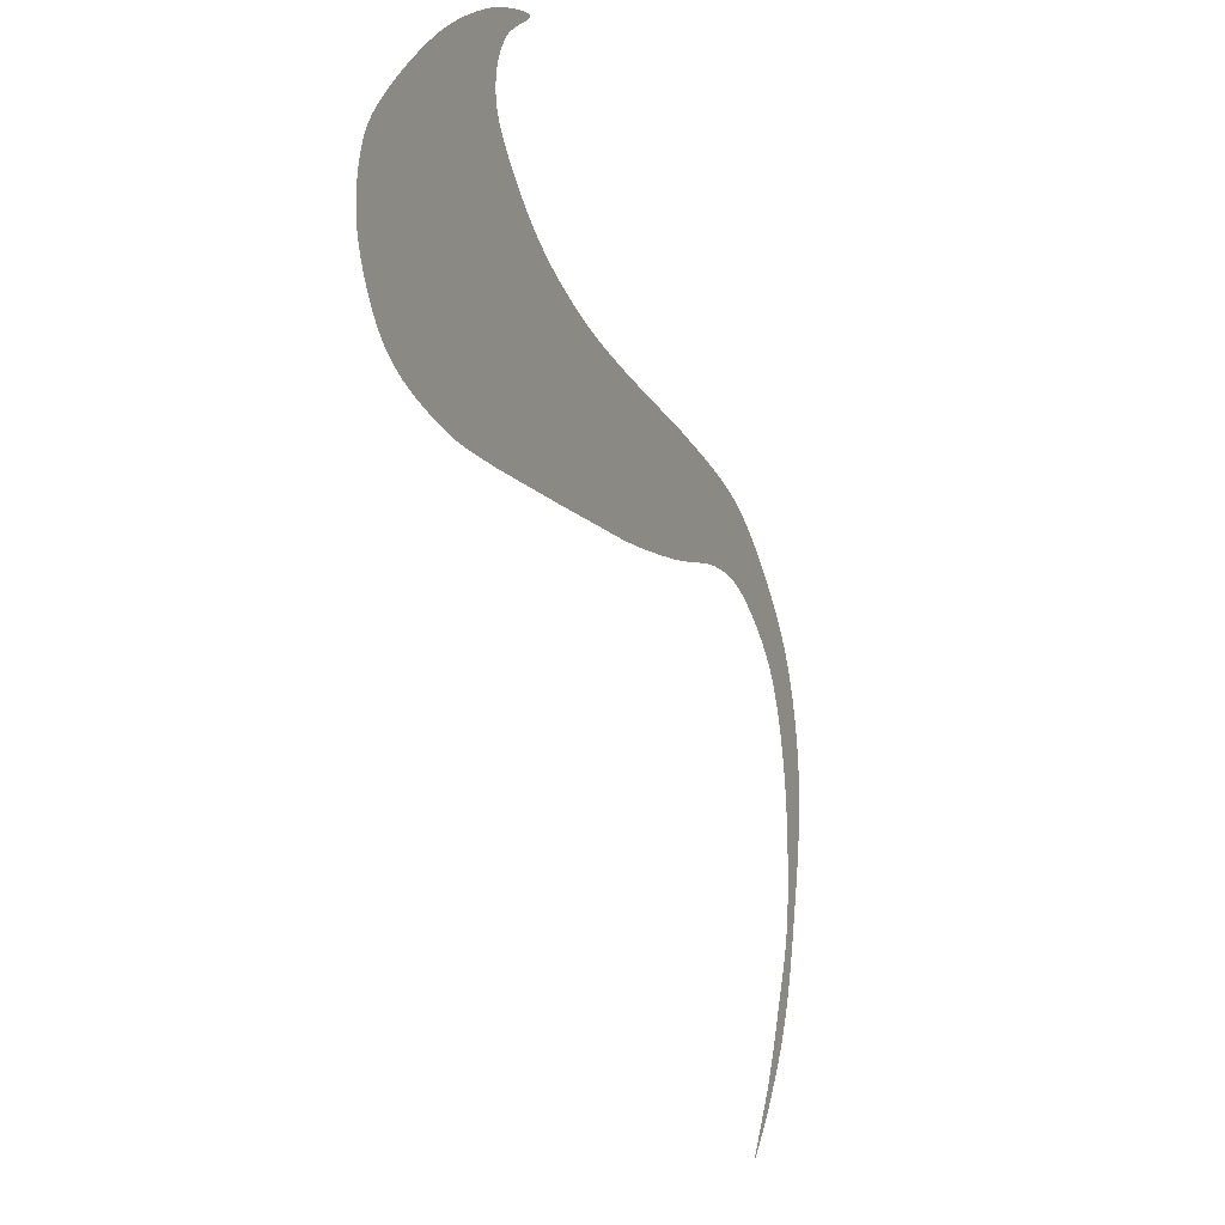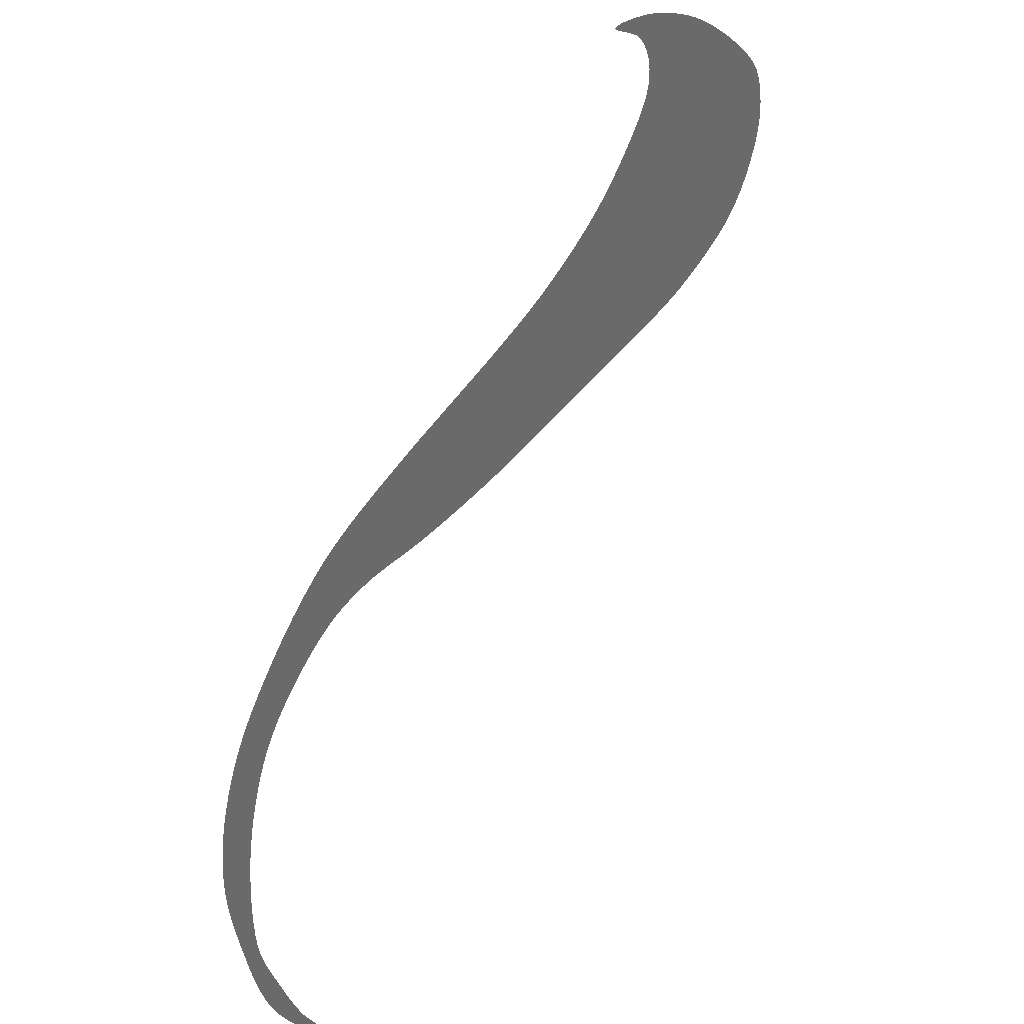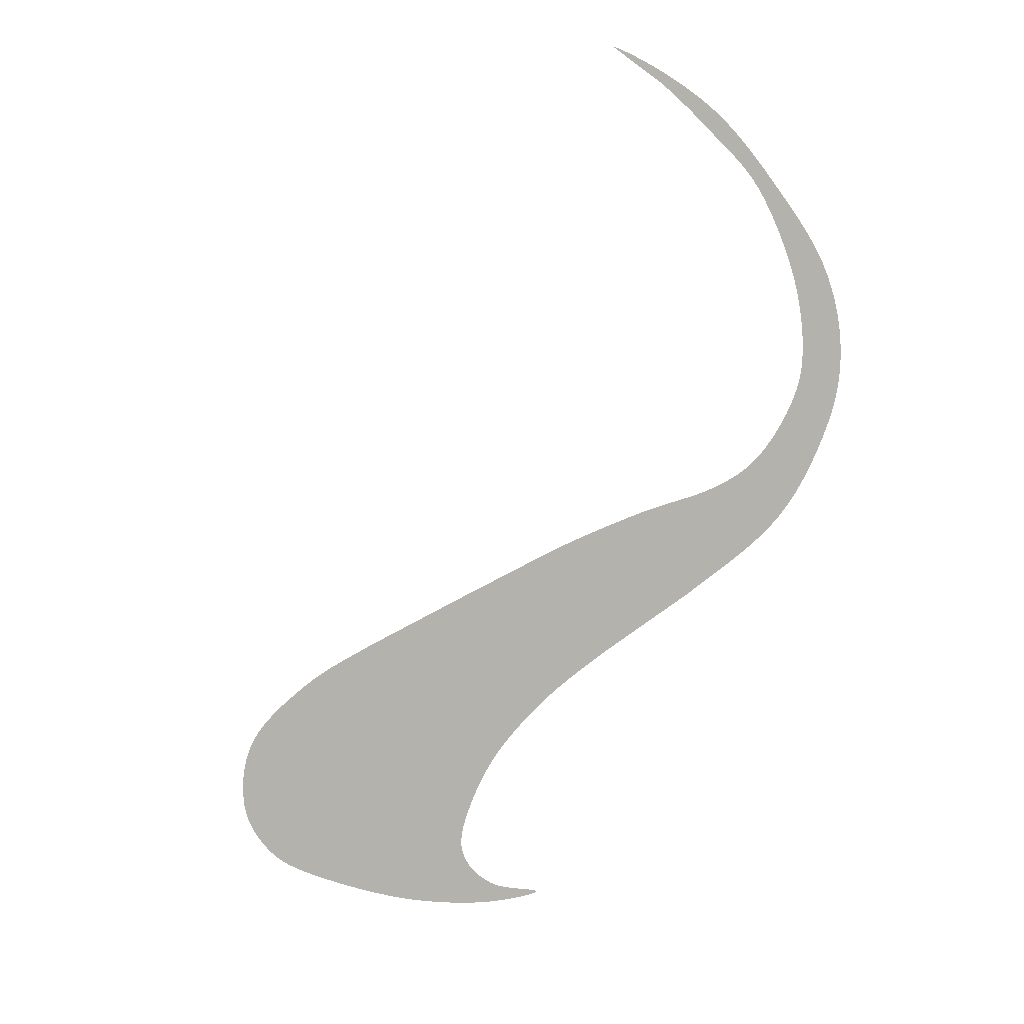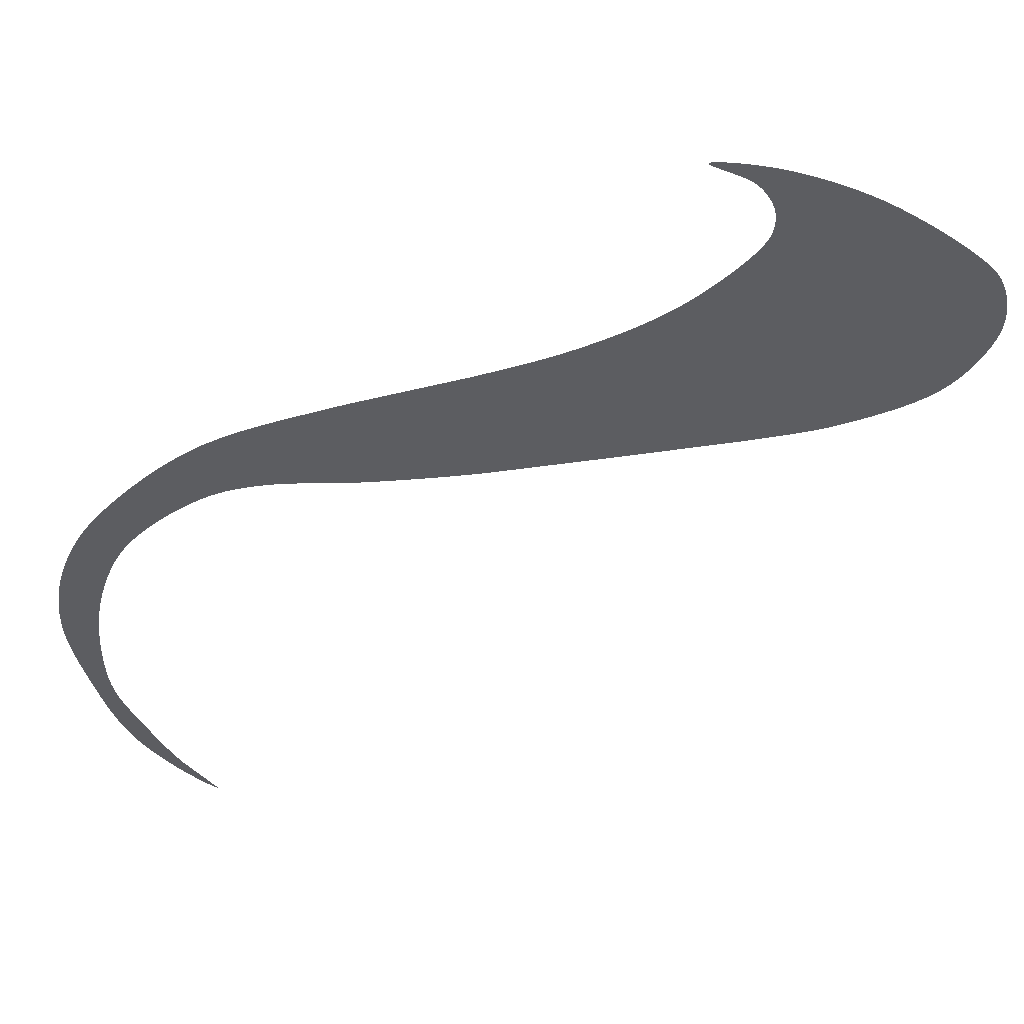
<metadata>
{"format":"obj","ext":"obj","renderer":"f3d","projection":"perspective","resolution":1024,"background":"white","views":[{"elev":-7.6,"azim":-67.1,"up":"+Y"},{"elev":38.6,"azim":124.4,"up":"+Y"},{"elev":-79.4,"azim":23.7,"up":"+Z"},{"elev":51.7,"azim":174.4,"up":"+Y"}]}
</metadata>
<code>
g Line001
v 0.03355 -0.0521 0
v 0.0298 -0.05881 0
v 0.02959 -0.05894 0
v 0.0303 -0.05832 0
v 0.03099 -0.05755 0
v 0.03181 -0.05658 0
v 0.03268 -0.0555 0
v 0.03353 -0.0544 0
v 0.03427 -0.05336 0
v 0.03495 -0.05235 0
v 0.03407 -0.05102 0
v 0.03565 -0.05129 0
v 0.03458 -0.04992 0
v 0.03636 -0.05017 0
v 0.03507 -0.04879 0
v 0.03706 -0.04901 0
v 0.03556 -0.04763 0
v 0.03773 -0.0478 0
v 0.03604 -0.04645 0
v 0.03837 -0.04655 0
v 0.03651 -0.04524 0
v 0.03895 -0.04526 0
v 0.03697 -0.044 0
v 0.03948 -0.04393 0
v 0.03745 -0.04273 0
v 0.03997 -0.04257 0
v 0.03796 -0.04144 0
v 0.04042 -0.04117 0
v 0.03847 -0.04013 0
v 0.04085 -0.03972 0
v 0.03895 -0.03878 0
v 0.04125 -0.03821 0
v 0.03939 -0.03739 0
v 0.04164 -0.03664 0
v 0.03976 -0.03595 0
v 0.04201 -0.035 0
v 0.04003 -0.03446 0
v 0.0424 -0.03324 0
v 0.04021 -0.03286 0
v 0.04281 -0.03135 0
v 0.04032 -0.03117 0
v 0.04037 -0.02941 0
v 0.04322 -0.0294 0
v 0.04035 -0.02764 0
v 0.04358 -0.02741 0
v 0.04029 -0.02588 0
v 0.04388 -0.02543 0
v 0.04018 -0.02418 0
v 0.04409 -0.0235 0
v 0.04003 -0.02257 0
v 0.04417 -0.02167 0
v 0.03983 -0.02104 0
v 0.04414 -0.01993 0
v 0.03958 -0.01954 0
v 0.04402 -0.01823 0
v 0.03928 -0.01809 0
v 0.04381 -0.01657 0
v 0.03893 -0.01668 0
v 0.04352 -0.01495 0
v 0.03855 -0.01533 0
v 0.04315 -0.01337 0
v 0.03813 -0.01405 0
v 0.04271 -0.01183 0
v 0.03769 -0.01285 0
v 0.04219 -0.01033 0
v 0.03724 -0.01175 0
v 0.04161 -0.00889 0
v 0.03678 -0.01074 0
v 0.04098 -0.007509 0
v 0.03629 -0.009798 0
v 0.04027 -0.006173 0
v 0.03575 -0.008911 0
v 0.03947 -0.004868 0
v 0.03516 -0.008058 0
v 0.03858 -0.003576 0
v 0.03449 -0.007219 0
v 0.03373 -0.006373 0
v 0.03757 -0.002283 0
v 0.03286 -0.005501 0
v 0.03643 -0.0009721 0
v 0.03187 -0.004616 0
v 0.03516 0.0003869 0
v 0.03081 -0.003743 0
v 0.03376 0.001791 0
v 0.0297 -0.002907 0
v 0.03226 0.003203 0
v 0.02856 -0.002132 0
v 0.02744 -0.001446 0
v 0.03064 0.004587 0
v 0.02636 -0.0008723 0
v 0.02894 0.005907 0
v 0.02533 -0.000416 0
v 0.02715 0.007127 0
v 0.02435 -5.574e-05 0
v 0.02338 0.0002211 0
v 0.02528 0.008211 0
v 0.02238 0.0004272 0
v 0.02327 0.009149 0
v 0.02134 0.0005751 0
v 0.02021 0.0006775 0
v 0.0211 0.009972 0
v 0.01898 0.0007469 0
v 0.01883 0.0107 0
v 0.01763 0.0007507 0
v 0.0165 0.01135 0
v 0.0162 0.0006667 0
v 0.01469 0.0005236 0
v 0.01418 0.01195 0
v 0.01312 0.0003496 0
v 0.01192 0.01252 0
v 0.0115 0.0001734 0
v 0.009846 2.332e-05 0
v 0.009788 0.01307 0
v 0.008168 -7.201e-05 0
v -0.003533 0.01595 0
v 0.006464 -0.0001244 0
v 0.004722 -0.0001632 0
v 0.002941 -0.000186 0
v 0.001119 -0.0001906 0
v -0.000747 -0.0001746 0
v -0.002657 -0.0001359 0
v -0.004614 -7.201e-05 0
v -0.01955 0.001008 0
v -0.005252 0.01638 0
v -0.006917 0.0168 0
v -0.008534 0.01722 0
v -0.01011 0.01766 0
v -0.01166 0.01812 0
v -0.01319 0.01863 0
v -0.01469 0.01919 0
v -0.0162 0.0198 0
v -0.03306 0.002088 0
v -0.01768 0.02044 0
v -0.01915 0.02111 0
v -0.02058 0.02182 0
v -0.02197 0.02258 0
v -0.02331 0.02338 0
v -0.0246 0.02423 0
v -0.03475 0.002268 0
v -0.02585 0.02517 0
v -0.03636 0.002433 0
v -0.0271 0.0262 0
v -0.03791 0.002603 0
v -0.03942 0.002797 0
v -0.02831 0.02729 0
v -0.0409 0.003033 0
v -0.04238 0.00333 0
v -0.02945 0.0284 0
v -0.04386 0.003708 0
v -0.04538 0.004153 0
v -0.0305 0.02948 0
v -0.04693 0.004643 0
v -0.04849 0.005186 0
v -0.03141 0.03051 0
v -0.05 0.005789 0
v -0.05144 0.006459 0
v -0.05277 0.007203 0
v -0.05394 0.008029 0
v -0.05498 0.008967 0
v -0.05592 0.01002 0
v -0.05676 0.01116 0
v -0.0575 0.01235 0
v -0.05813 0.01355 0
v -0.05865 0.01474 0
v -0.05905 0.01587 0
v -0.05933 0.01698 0
v -0.05948 0.0181 0
v -0.05951 0.01922 0
v -0.05944 0.02033 0
v -0.05929 0.02141 0
v -0.05906 0.02245 0
v -0.05877 0.02343 0
v -0.05843 0.02434 0
v -0.05804 0.02516 0
v -0.05757 0.02594 0
v -0.05701 0.0267 0
v -0.05635 0.02749 0
v -0.05556 0.02833 0
v -0.05463 0.02927 0
v -0.05351 0.03035 0
v -0.05221 0.03153 0
v -0.05077 0.03278 0
v -0.03216 0.03143 0
v -0.04924 0.03404 0
v -0.03273 0.03225 0
v -0.04768 0.03527 0
v -0.04613 0.03643 0
v -0.03316 0.033 0
v -0.04466 0.03746 0
v -0.03346 0.03369 0
v -0.04322 0.03838 0
v -0.03366 0.03434 0
v -0.04175 0.03924 0
v -0.03376 0.03498 0
v -0.04028 0.04005 0
v -0.0338 0.03563 0
v -0.03378 0.03629 0
v -0.03882 0.04078 0
v -0.03369 0.03698 0
v -0.03739 0.04146 0
v -0.03352 0.03768 0
v -0.03327 0.03838 0
v -0.036 0.04206 0
v -0.03294 0.03906 0
v -0.03255 0.03973 0
v -0.03468 0.04259 0
v -0.03211 0.04037 0
v -0.03331 0.04307 0
v -0.03162 0.04097 0
v -0.03093 0.04157 0
v -0.03184 0.0435 0
v -0.03 0.04219 0
v -0.03038 0.04387 0
v -0.02897 0.0428 0
v -0.02903 0.04416 0
v -0.02797 0.04336 0
v -0.02788 0.04436 0
v -0.02714 0.04383 0
v -0.02703 0.04444 0
v -0.02663 0.04419 0
v -0.02658 0.04439 0
g Line001_0
f 3 2 1
f 2 4 1
f 4 5 1
f 5 6 1
f 6 7 1
f 7 8 1
f 8 9 1
f 9 10 1
f 10 11 1
f 12 11 10
f 13 11 12
f 14 13 12
f 15 13 14
f 16 15 14
f 17 15 16
f 18 17 16
f 19 17 18
f 20 19 18
f 21 19 20
f 22 21 20
f 23 21 22
f 24 23 22
f 25 23 24
f 26 25 24
f 27 25 26
f 28 27 26
f 29 27 28
f 30 29 28
f 31 29 30
f 32 31 30
f 33 31 32
f 34 33 32
f 35 33 34
f 36 35 34
f 37 35 36
f 38 37 36
f 39 37 38
f 40 39 38
f 41 39 40
f 42 41 40
f 43 42 40
f 44 42 43
f 45 44 43
f 46 44 45
f 47 46 45
f 48 46 47
f 49 48 47
f 50 48 49
f 51 50 49
f 52 50 51
f 53 52 51
f 54 52 53
f 55 54 53
f 56 54 55
f 57 56 55
f 58 56 57
f 59 58 57
f 60 58 59
f 61 60 59
f 62 60 61
f 63 62 61
f 64 62 63
f 65 64 63
f 66 64 65
f 67 66 65
f 68 66 67
f 69 68 67
f 70 68 69
f 71 70 69
f 72 70 71
f 73 72 71
f 74 72 73
f 75 74 73
f 76 74 75
f 77 76 75
f 78 77 75
f 79 77 78
f 80 79 78
f 81 79 80
f 82 81 80
f 83 81 82
f 84 83 82
f 85 83 84
f 86 85 84
f 87 85 86
f 88 87 86
f 89 88 86
f 90 88 89
f 91 90 89
f 92 90 91
f 93 92 91
f 94 92 93
f 95 94 93
f 96 95 93
f 97 95 96
f 98 97 96
f 99 97 98
f 100 99 98
f 101 100 98
f 102 100 101
f 103 102 101
f 104 102 103
f 105 104 103
f 106 104 105
f 107 106 105
f 108 107 105
f 109 107 108
f 110 109 108
f 111 109 110
f 112 111 110
f 113 112 110
f 114 112 113
f 115 114 113
f 116 114 115
f 117 116 115
f 118 117 115
f 119 118 115
f 120 119 115
f 121 120 115
f 122 121 115
f 123 122 115
f 124 123 115
f 125 123 124
f 126 123 125
f 127 123 126
f 128 123 127
f 129 123 128
f 130 123 129
f 131 123 130
f 132 123 131
f 133 132 131
f 134 132 133
f 135 132 134
f 136 132 135
f 137 132 136
f 138 132 137
f 139 132 138
f 140 139 138
f 141 139 140
f 142 141 140
f 143 141 142
f 144 143 142
f 145 144 142
f 146 144 145
f 147 146 145
f 148 147 145
f 149 147 148
f 150 149 148
f 151 150 148
f 152 150 151
f 153 152 151
f 154 153 151
f 155 153 154
f 156 155 154
f 157 156 154
f 158 157 154
f 159 158 154
f 160 159 154
f 161 160 154
f 162 161 154
f 163 162 154
f 164 163 154
f 165 164 154
f 166 165 154
f 167 166 154
f 168 167 154
f 169 168 154
f 170 169 154
f 171 170 154
f 172 171 154
f 173 172 154
f 174 173 154
f 175 174 154
f 176 175 154
f 177 176 154
f 178 177 154
f 179 178 154
f 180 179 154
f 181 180 154
f 182 181 154
f 183 182 154
f 184 182 183
f 185 184 183
f 186 184 185
f 187 186 185
f 188 187 185
f 189 187 188
f 190 189 188
f 191 189 190
f 192 191 190
f 193 191 192
f 194 193 192
f 195 193 194
f 196 195 194
f 197 195 196
f 198 195 197
f 199 198 197
f 200 198 199
f 201 200 199
f 202 200 201
f 203 200 202
f 204 203 202
f 205 203 204
f 206 203 205
f 207 206 205
f 208 206 207
f 209 208 207
f 210 208 209
f 211 208 210
f 212 211 210
f 213 211 212
f 214 213 212
f 215 213 214
f 216 215 214
f 217 215 216
f 218 217 216
f 219 217 218
f 220 219 218
f 221 219 220

</code>
